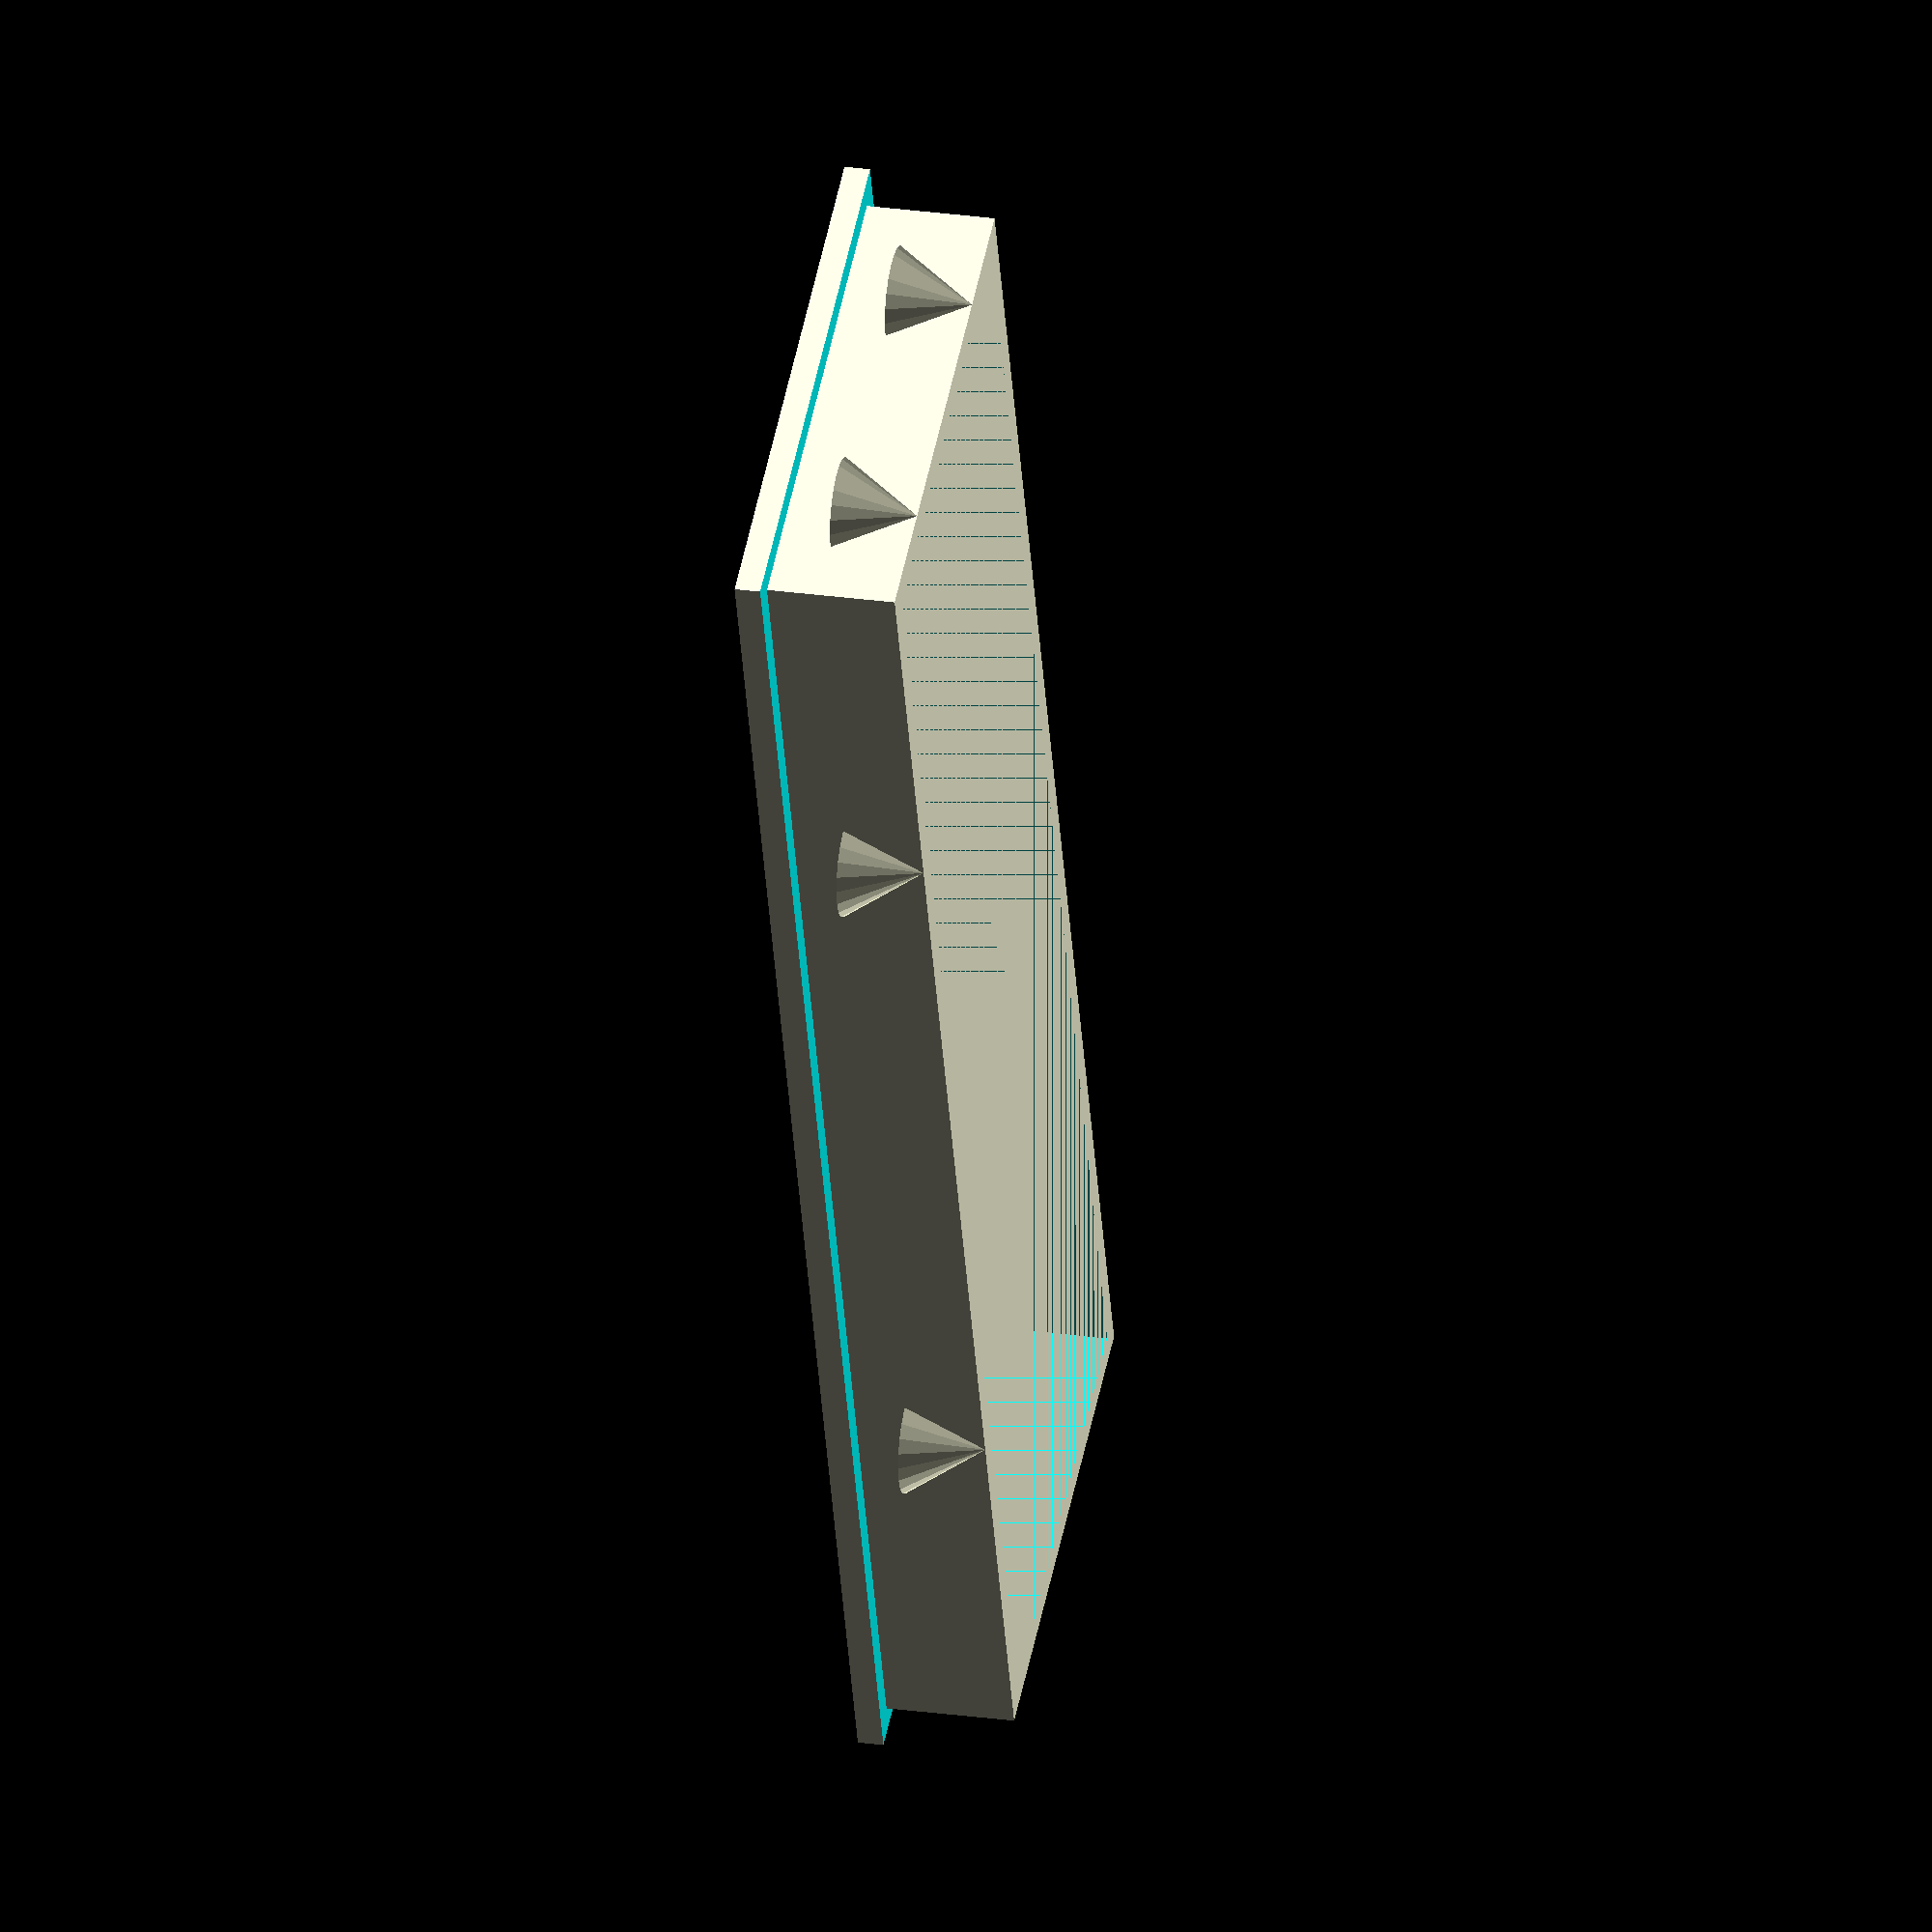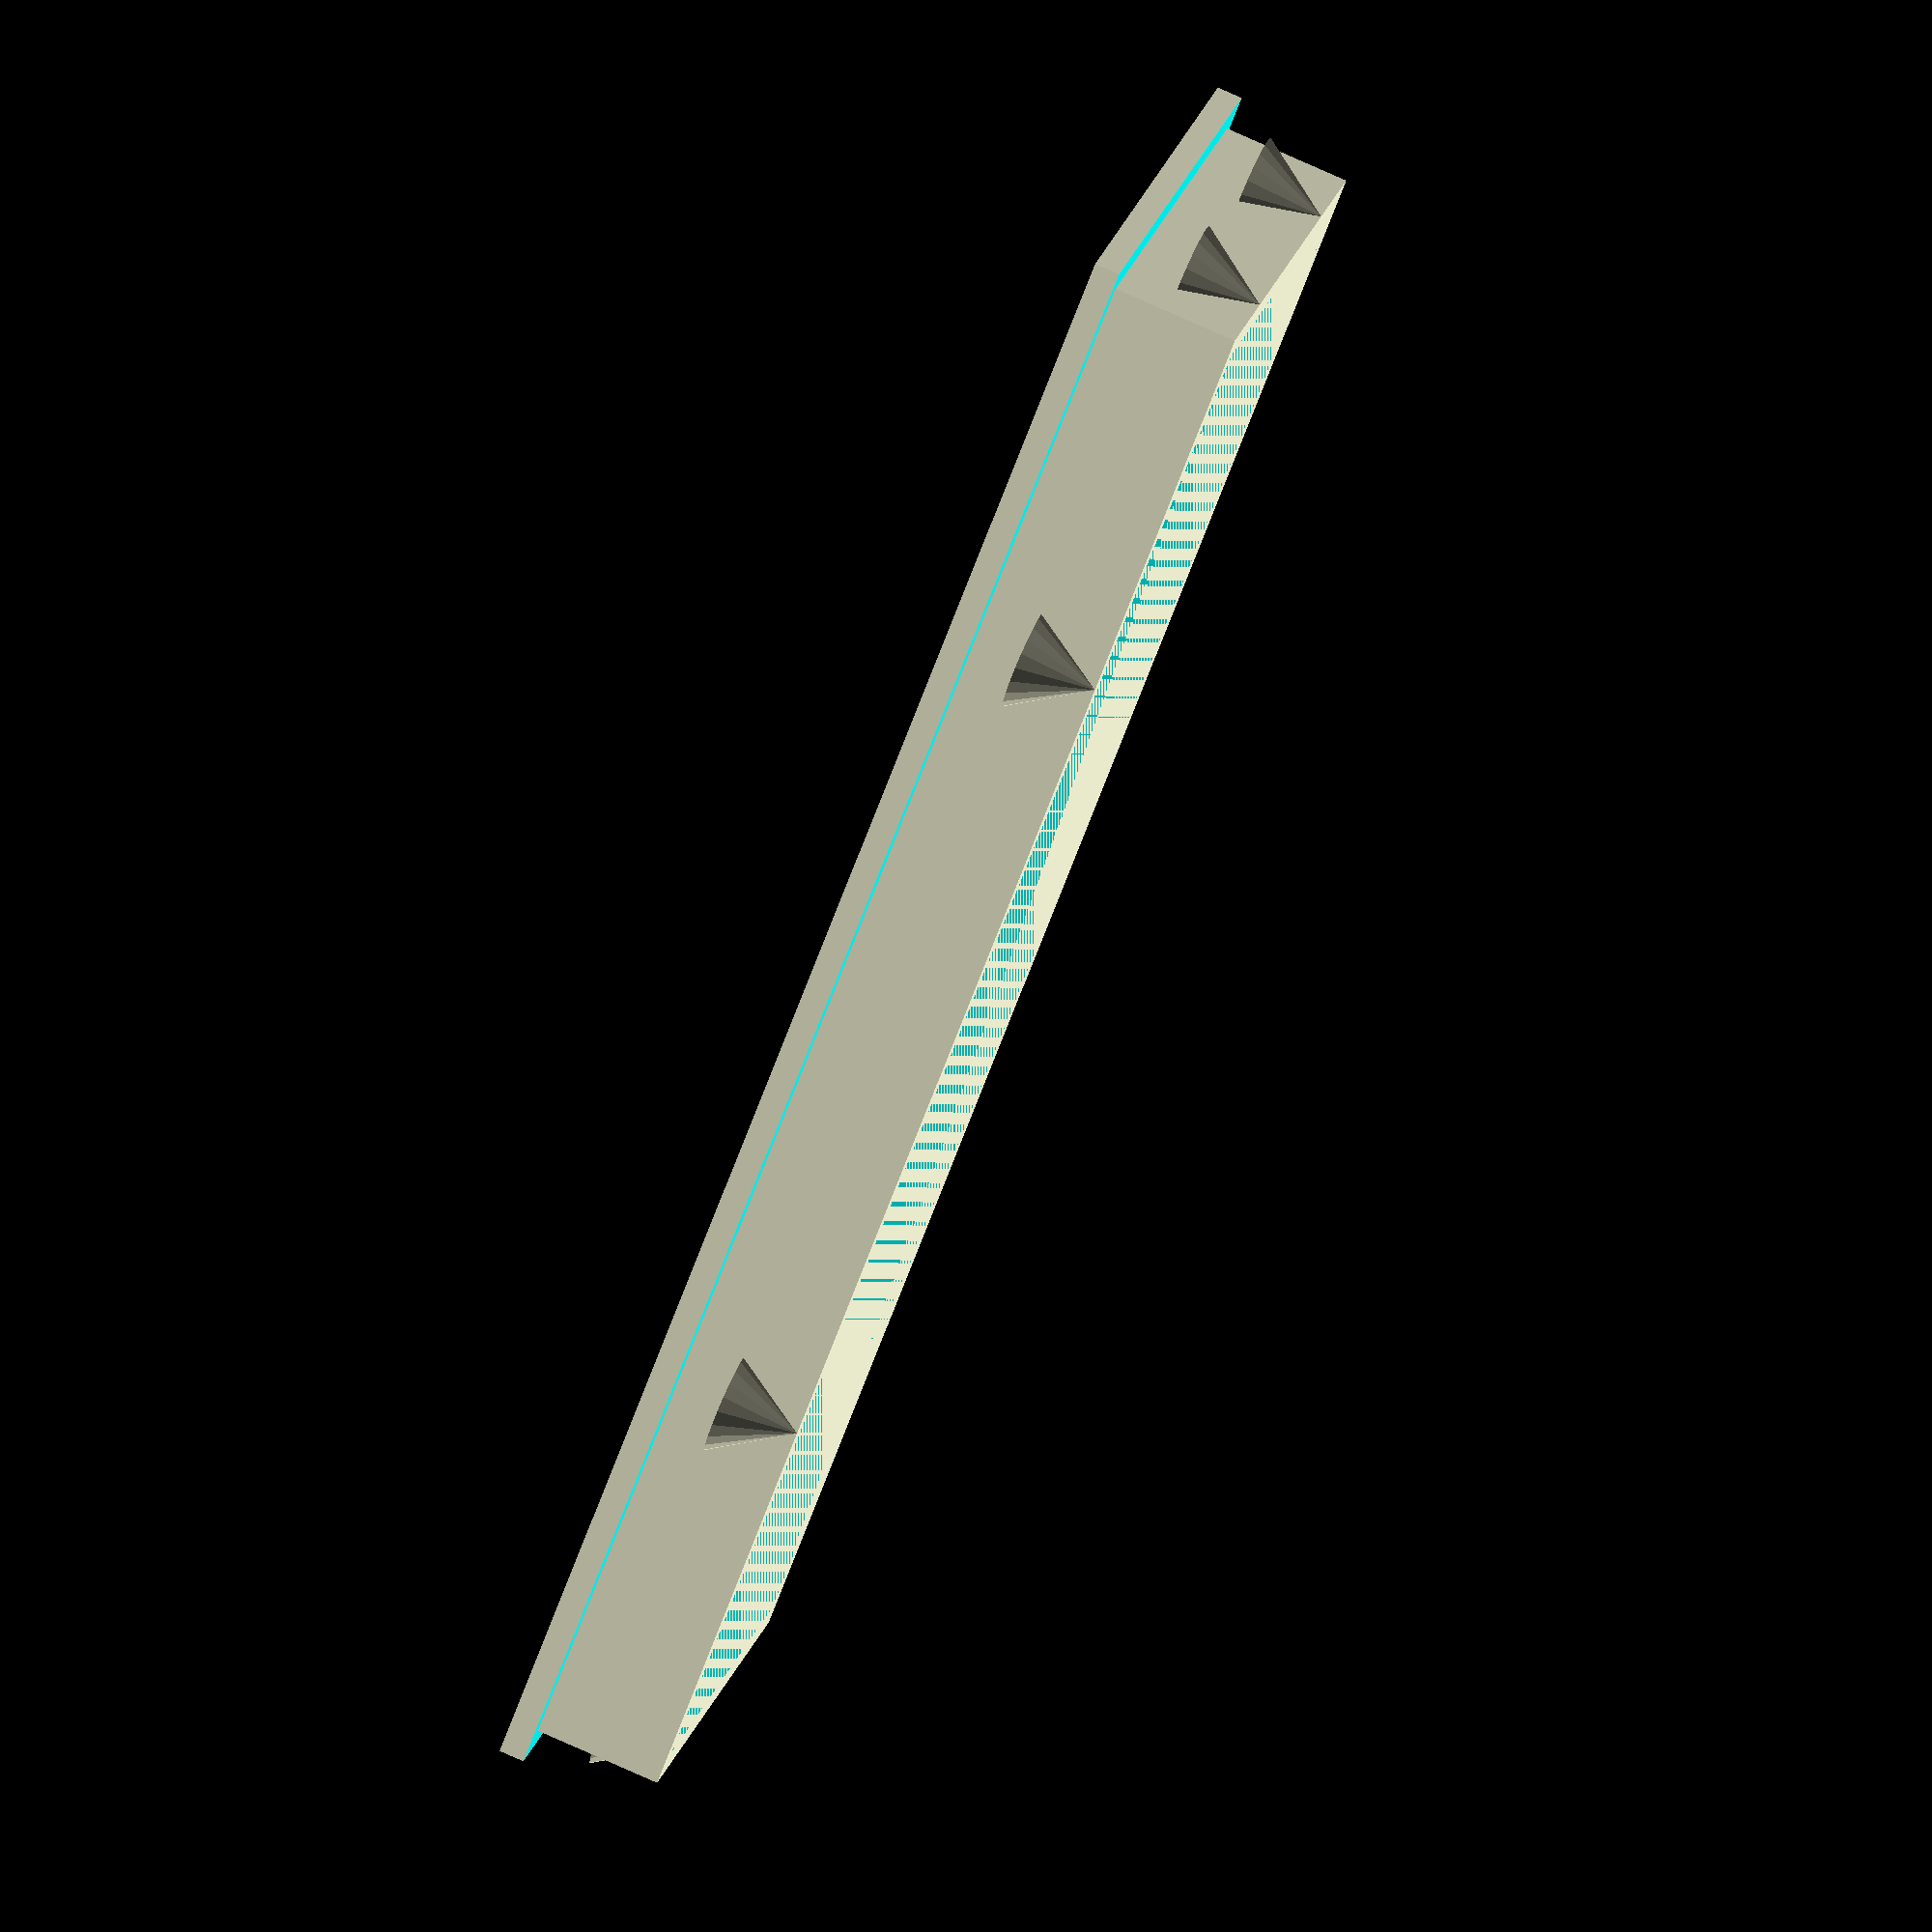
<openscad>
/*
Create a LCD frame for 3D printing
Create by Dave Borghuis / zeno4ever
Version : 1.0
Date : 10-02-2012
For sugestions email me at : zeno4ever@gmail.com
*/

//Size of LCD
lcd_horizontal = 62;
lcd_vertical = 18;

//border around the frame
lcd_frame = 4;

//hight of the frame
frame_hight = 6;

//for barb thickness of used material
material_thickness = 1; 

wall_thickness = 2*1; //wall thickness * 1 to disable for thiniverse customise

//internal parameters
frame_horizontal = lcd_horizontal+lcd_frame;
frame_vertical = lcd_vertical+lcd_frame;

barb_size = 2*1; //with of barb (top)
barb_size_b = 0; //with of barb (bottom) barb_size/2;

//set resolution
$fs = 0.6*1; 

//make frame
module makeframe () {
	difference () {
		difference () {	//inner frame
			cube(size = [frame_vertical,frame_horizontal,frame_hight],center=true);
			cube(size = [lcd_vertical,lcd_horizontal,frame_hight],center=true);
		}	

		translate([0,0,-wall_thickness]) difference () {	//outer frame
			cube(size = [frame_vertical+wall_thickness,frame_horizontal+wall_thickness,frame_hight+wall_thickness],center=true);
			cube(size = [lcd_vertical+wall_thickness,lcd_horizontal+wall_thickness,frame_hight+wall_thickness],center=true);
		}
	}

	//make barbs
	fz = -(frame_hight)/2;

	//side brad
	fx = frame_vertical/4;
	fy = (lcd_horizontal+wall_thickness)/2;

	//top/bottom brad
	fx2 = (lcd_vertical+wall_thickness)/2;
	fy2 = frame_horizontal/4;

	difference () {
		union () {
			for (factorx = [-1,1]) {
				for (factory = [-1,1]) {
					translate ([factorx*fx ,factory*fy,fz]) barb();
				}
			}

			for (factorx = [-1,1]) {
				for (factory = [-1,1]) {
					translate ([factorx*fx2 ,factory*fy2,fz]) barb();
				}
			}
		}
		cube(size = [lcd_vertical,lcd_horizontal,frame_hight],center=true);
	};
};


module barb() {
	cylinder(h = frame_hight-material_thickness-wall_thickness, r1 = barb_size_b, r2 = barb_size, center = false);
};


translate([0,0,frame_hight/2]) rotate ([0,180,0]) makeframe();
</openscad>
<views>
elev=332.3 azim=339.5 roll=281.8 proj=o view=wireframe
elev=281.1 azim=238.3 roll=294.0 proj=o view=wireframe
</views>
